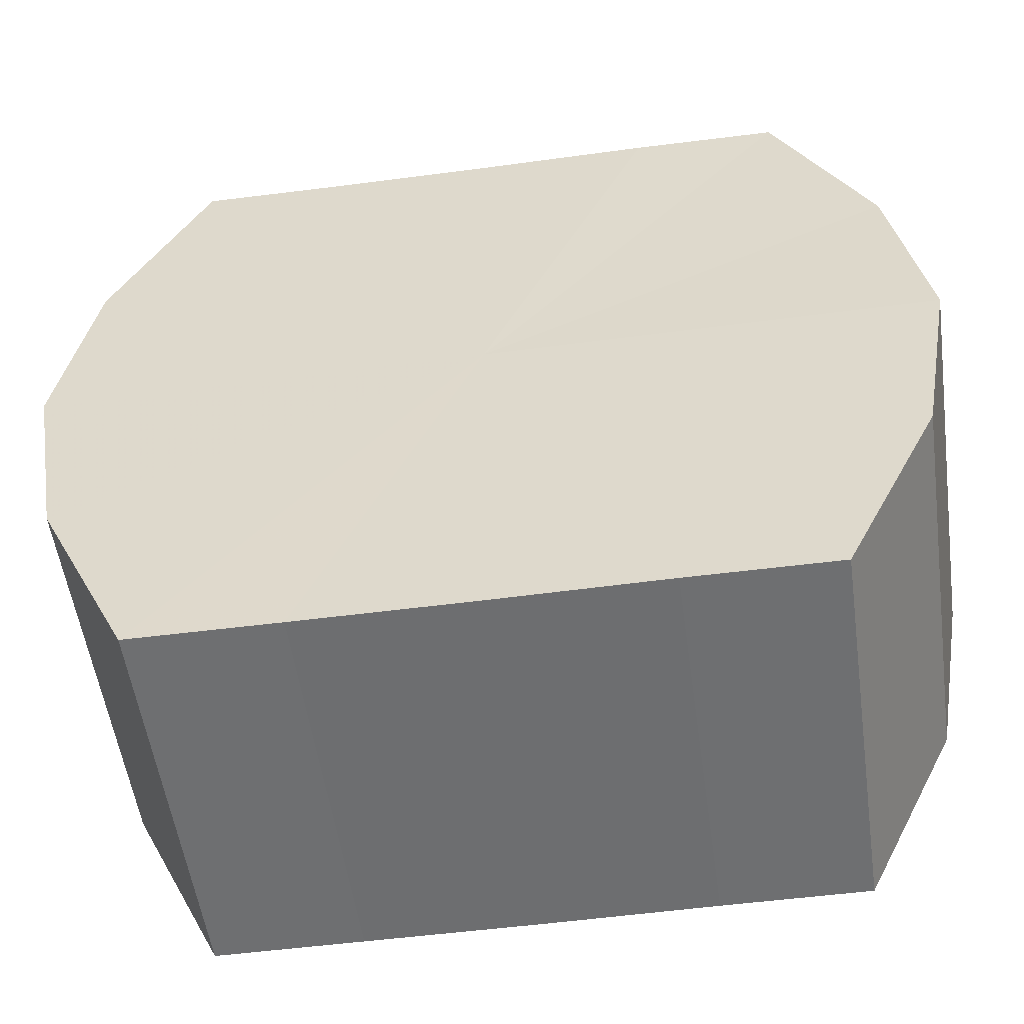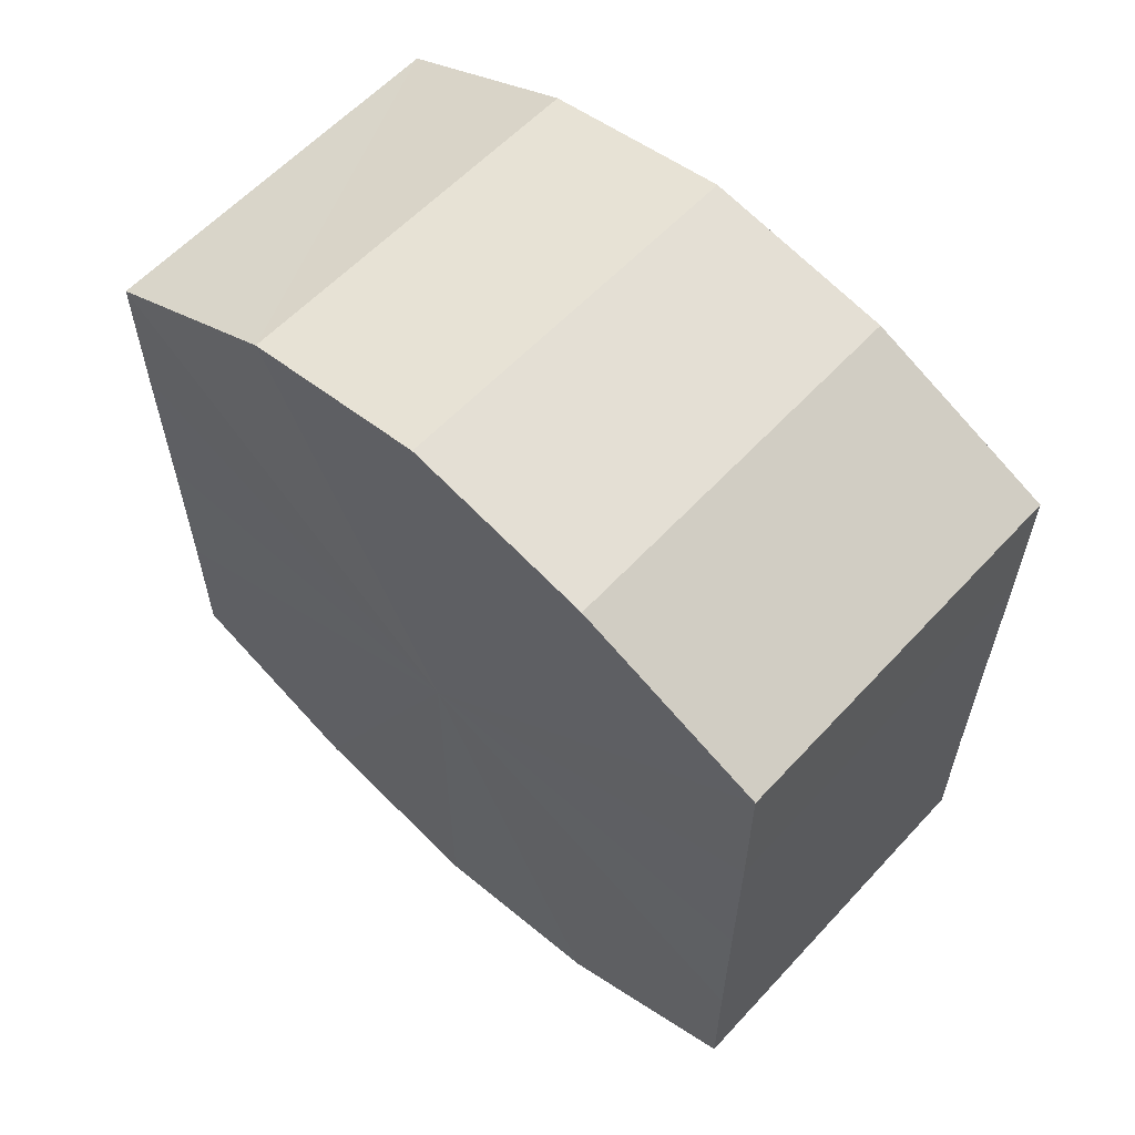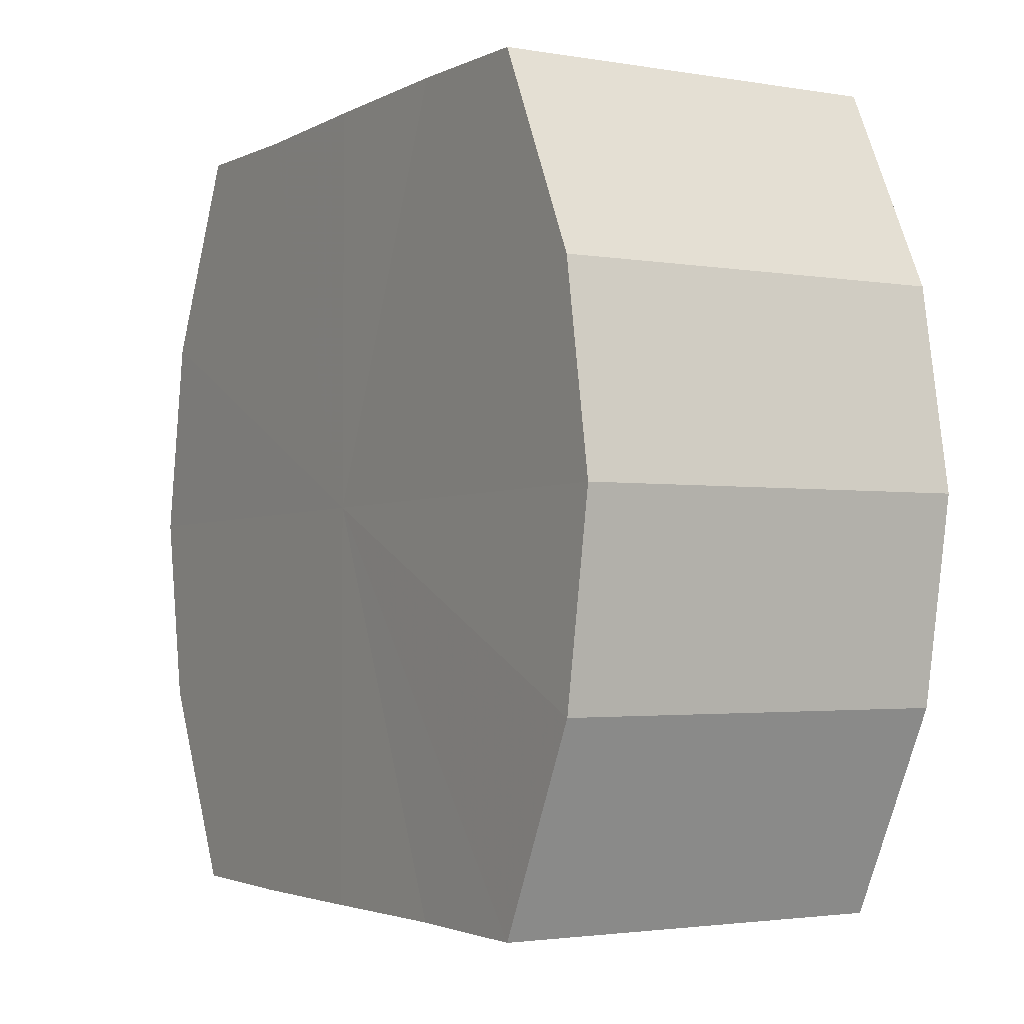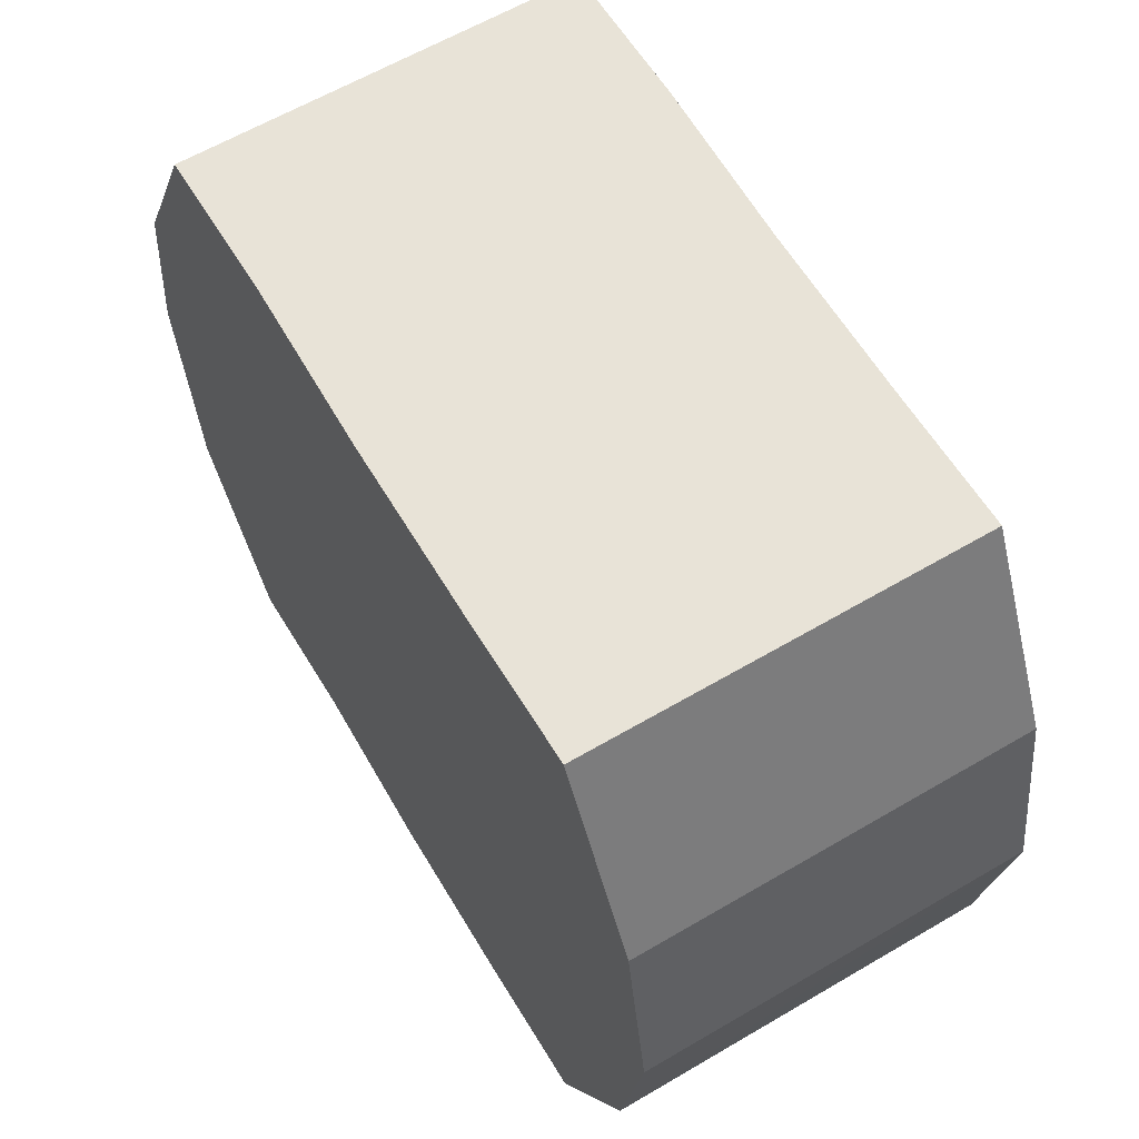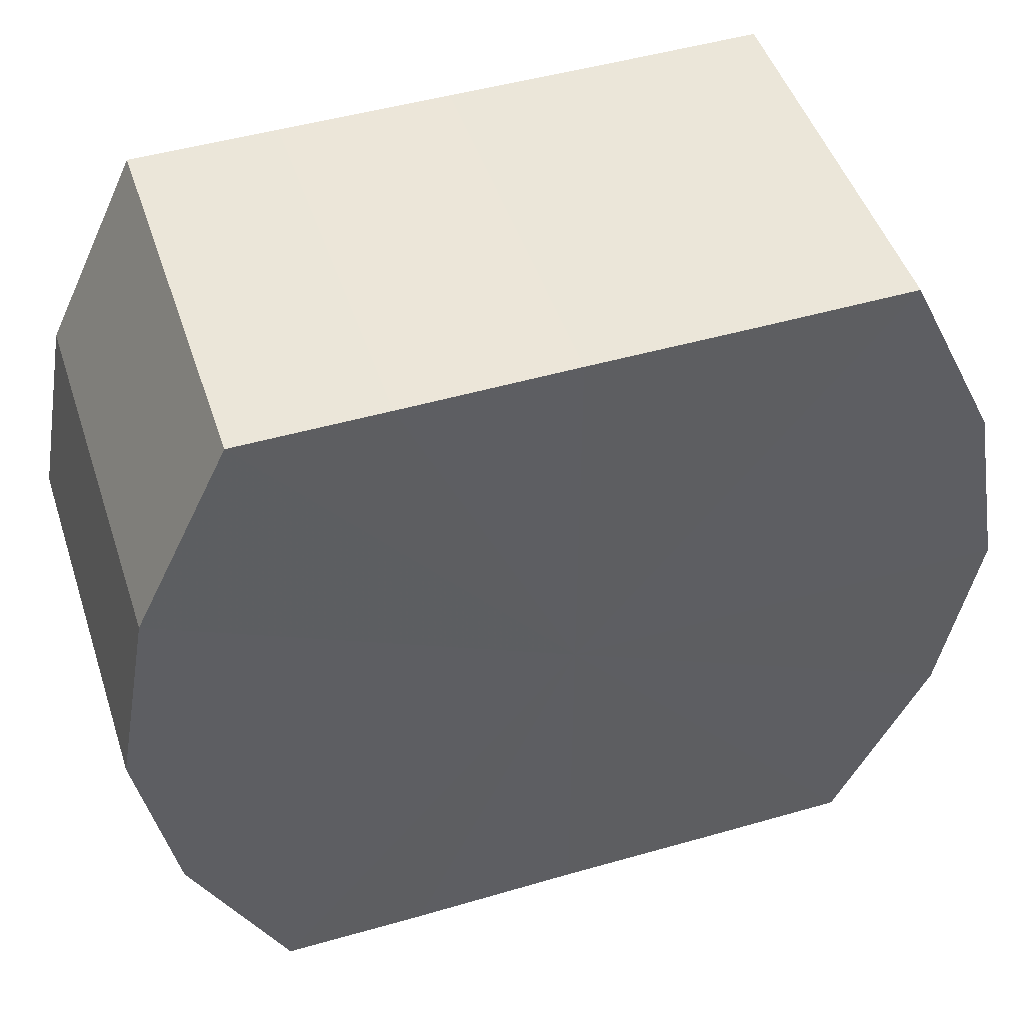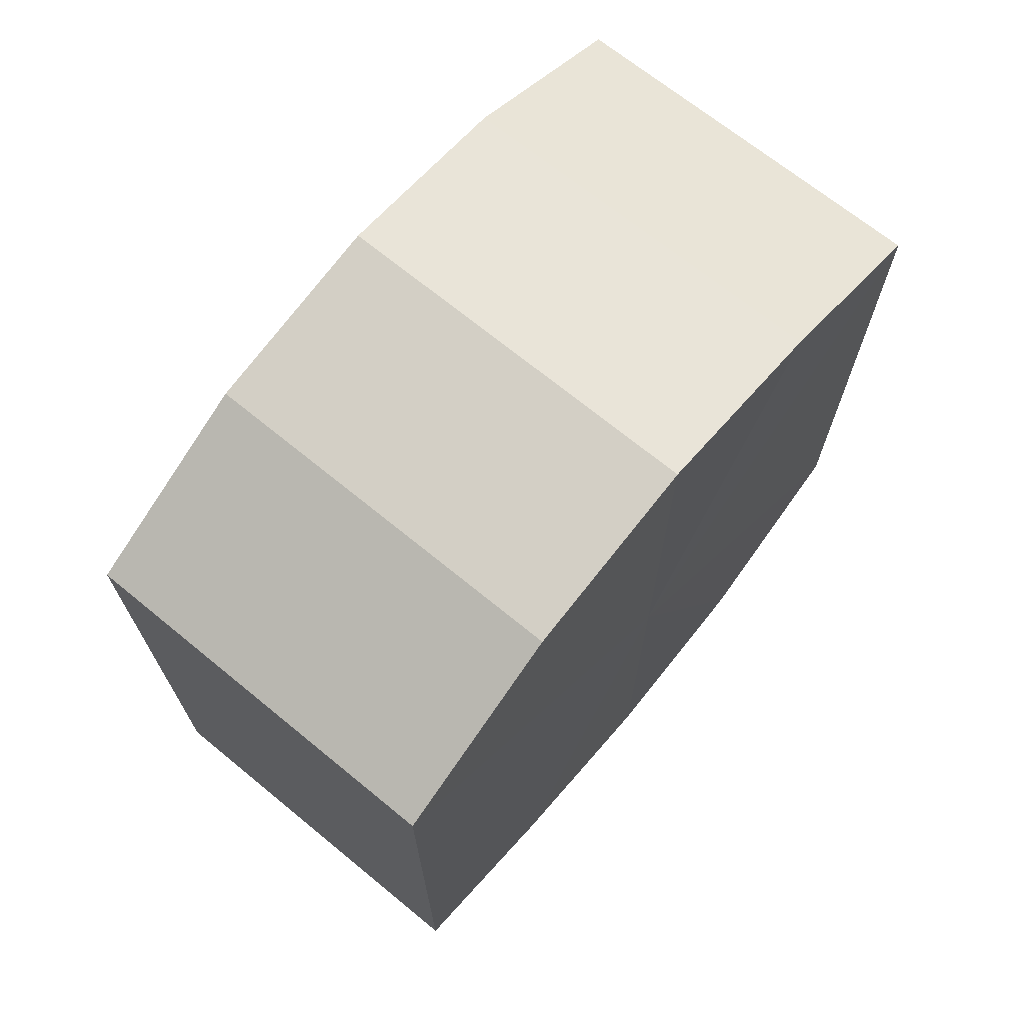
<metadata>
{"format":"obj","ext":"obj","renderer":"f3d","projection":"perspective","resolution":1024,"background":"white","views":[{"elev":-54.0,"azim":-82.0,"up":"+Y"},{"elev":59.9,"azim":132.6,"up":"+Z"},{"elev":-3.0,"azim":-30.8,"up":"+Y"},{"elev":61.8,"azim":-30.8,"up":"+Y"},{"elev":47.8,"azim":72.0,"up":"+Y"},{"elev":69.9,"azim":38.9,"up":"+Z"}]}
</metadata>
<code>
o 31138
v 2244 1880 14.68
v 2244 1880 14.68
v 2244 1880 14.68
v 2244 1880 14.69
v 2244 1880 14.68
v 2244 1880 14.68
v 2244 1880 14.68
v 2244 1880 14.69
v 2244 1880 14.69
v 2244 1880 14.69
v 2244 1880 14.69
v 2244 1880 14.7
v 2244 1880 14.69
v 2244 1880 14.69
v 2244 1880 14.69
v 2244 1880 14.71
v 2244 1880 14.7
v 2244 1880 14.7
v 2244 1880 14.7
v 2244 1880 14.72
v 2244 1880 14.71
v 2244 1880 14.71
v 2244 1880 14.71
v 2244 1880 14.72
v 2244 1880 14.72
v 2244 1880 14.72
v 2244 1880 14.72
v 2244 1880 14.72
v 2244 1880 14.72
v 2244 1880 14.72
v 2244 1880 14.72
v 2244 1880 14.72
v 2244 1880 14.68
v 2244 1880 14.68
v 2244 1880 14.68
v 2244 1880 14.69
v 2244 1880 14.69
v 2244 1880 14.68
v 2244 1880 14.68
v 2244 1880 14.69
v 2244 1880 14.68
v 2244 1880 14.69
v 2244 1880 14.69
v 2244 1880 14.69
v 2244 1880 14.69
v 2244 1880 14.7
v 2244 1880 14.69
v 2244 1880 14.7
v 2244 1880 14.7
v 2244 1880 14.71
v 2244 1880 14.7
v 2244 1880 14.72
v 2244 1880 14.71
v 2244 1880 14.71
v 2244 1880 14.71
v 2244 1880 14.72
v 2244 1880 14.72
v 2244 1880 14.72
v 2244 1880 14.72
v 2244 1880 14.72
v 2244 1880 14.72
v 2244 1880 14.72
v 2244 1880 14.72
v 2244 1880 14.72
v 2244 1880 14.7
v 2244 1880 14.68
v 2244 1880 14.68
v 2244 1880 14.69
v 2244 1880 14.68
v 2244 1880 14.69
v 2244 1880 14.69
v 2244 1880 14.7
v 2244 1880 14.69
v 2244 1880 14.71
v 2244 1880 14.7
v 2244 1880 14.72
v 2244 1880 14.71
v 2244 1880 14.72
v 2244 1880 14.72
v 2244 1880 14.72
v 2244 1880 14.72
v 2244 1880 14.7
v 2244 1880 14.68
v 2244 1880 14.68
v 2244 1880 14.68
v 2244 1880 14.69
v 2244 1880 14.69
v 2244 1880 14.69
v 2244 1880 14.69
v 2244 1880 14.7
v 2244 1880 14.7
v 2244 1880 14.71
v 2244 1880 14.71
v 2244 1880 14.72
v 2244 1880 14.72
v 2244 1880 14.72
v 2244 1880 14.72
v 2244 1880 14.72
f 1 2 3
f 2 4 5
f 6 1 7
f 4 8 9
f 10 6 11
f 8 12 13
f 14 10 15
f 12 16 17
f 18 14 19
f 16 20 21
f 22 18 23
f 20 24 25
f 26 22 27
f 24 28 29
f 30 26 31
f 28 30 32
f 33 34 35
f 35 36 37
f 38 39 33
f 40 41 38
f 37 42 43
f 44 45 40
f 46 47 44
f 43 48 49
f 50 51 46
f 52 53 50
f 49 54 55
f 56 57 52
f 58 59 56
f 55 60 61
f 62 63 58
f 61 64 62
f 65 66 67
f 65 68 66
f 65 67 69
f 65 70 68
f 65 69 71
f 65 72 70
f 65 71 73
f 65 74 72
f 65 73 75
f 65 76 74
f 65 75 77
f 65 78 76
f 65 77 79
f 65 80 78
f 65 79 81
f 65 81 80
f 82 83 84
f 82 85 83
f 82 84 86
f 82 87 85
f 82 86 88
f 82 89 87
f 82 88 90
f 82 91 89
f 82 90 92
f 82 93 91
f 82 92 94
f 82 95 93
f 82 94 96
f 82 97 95
f 82 96 98
f 82 98 97

</code>
